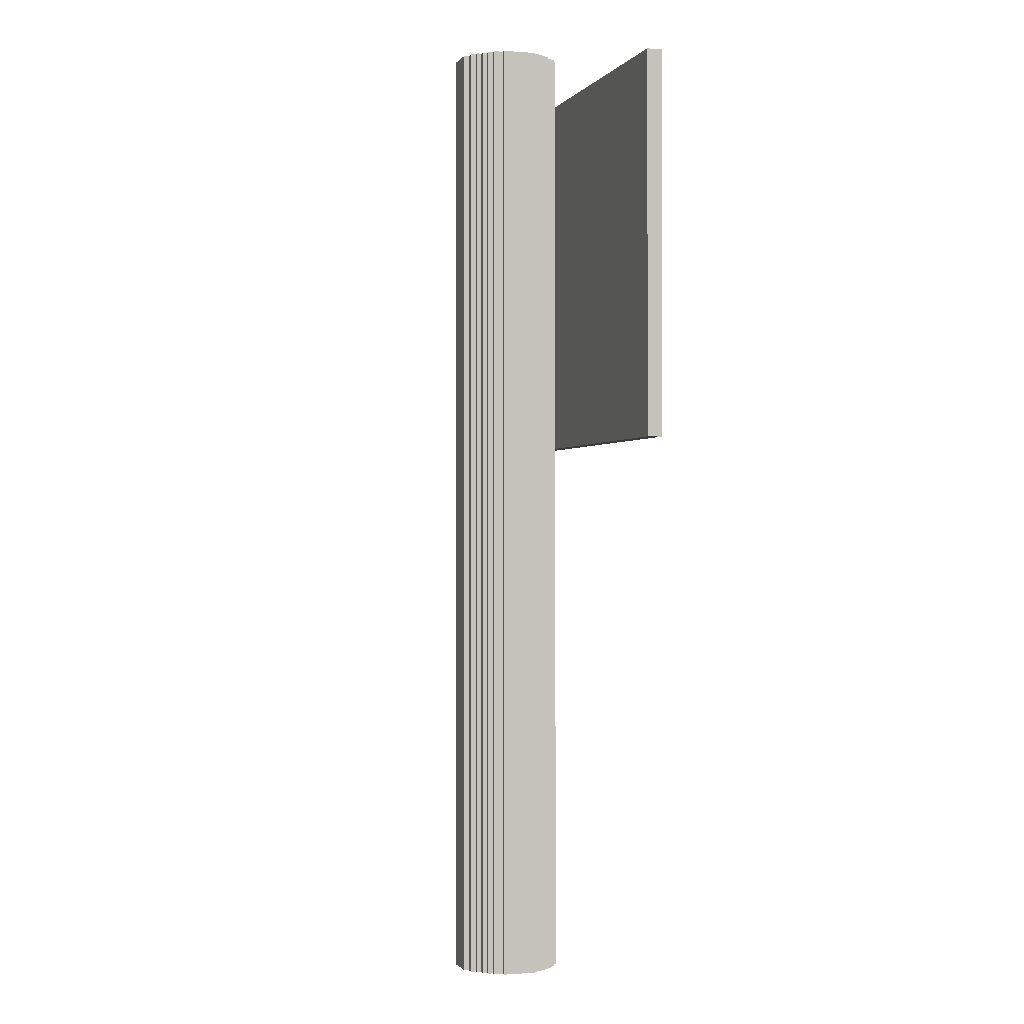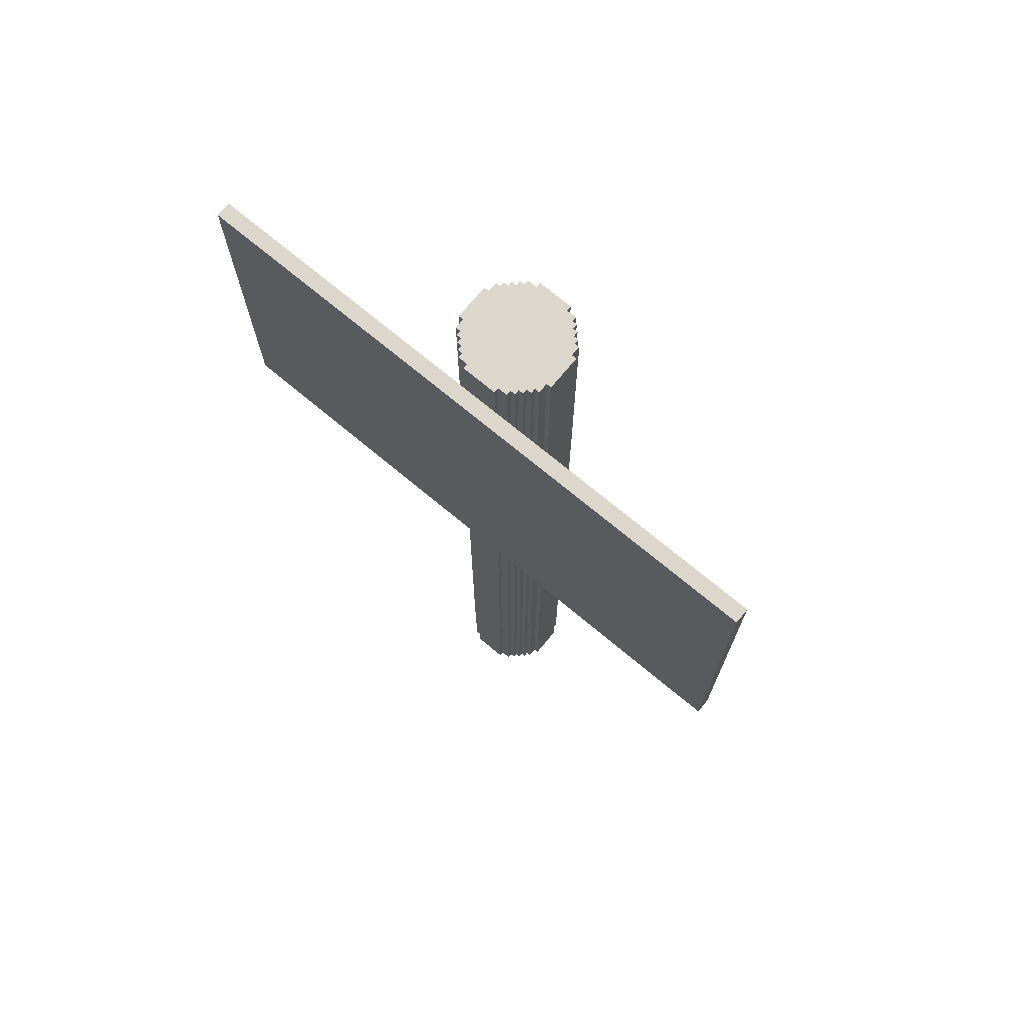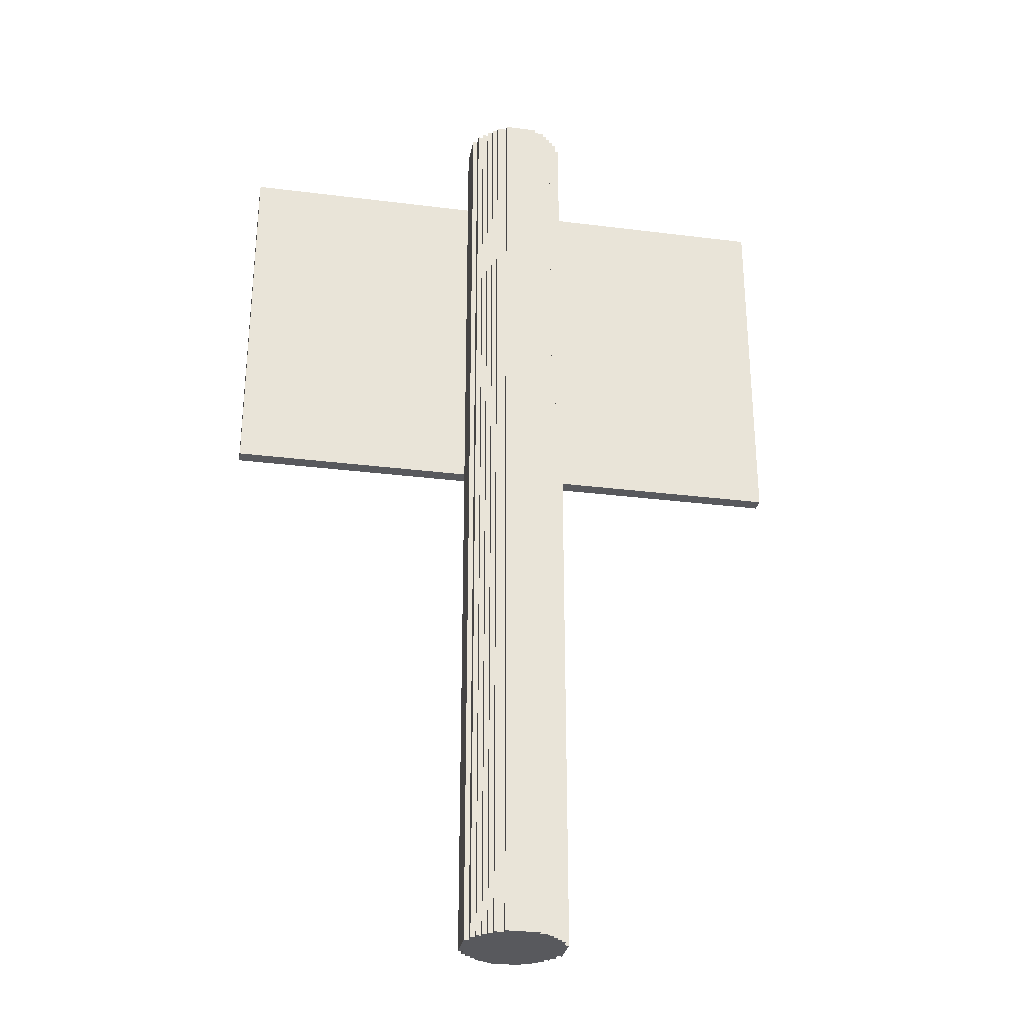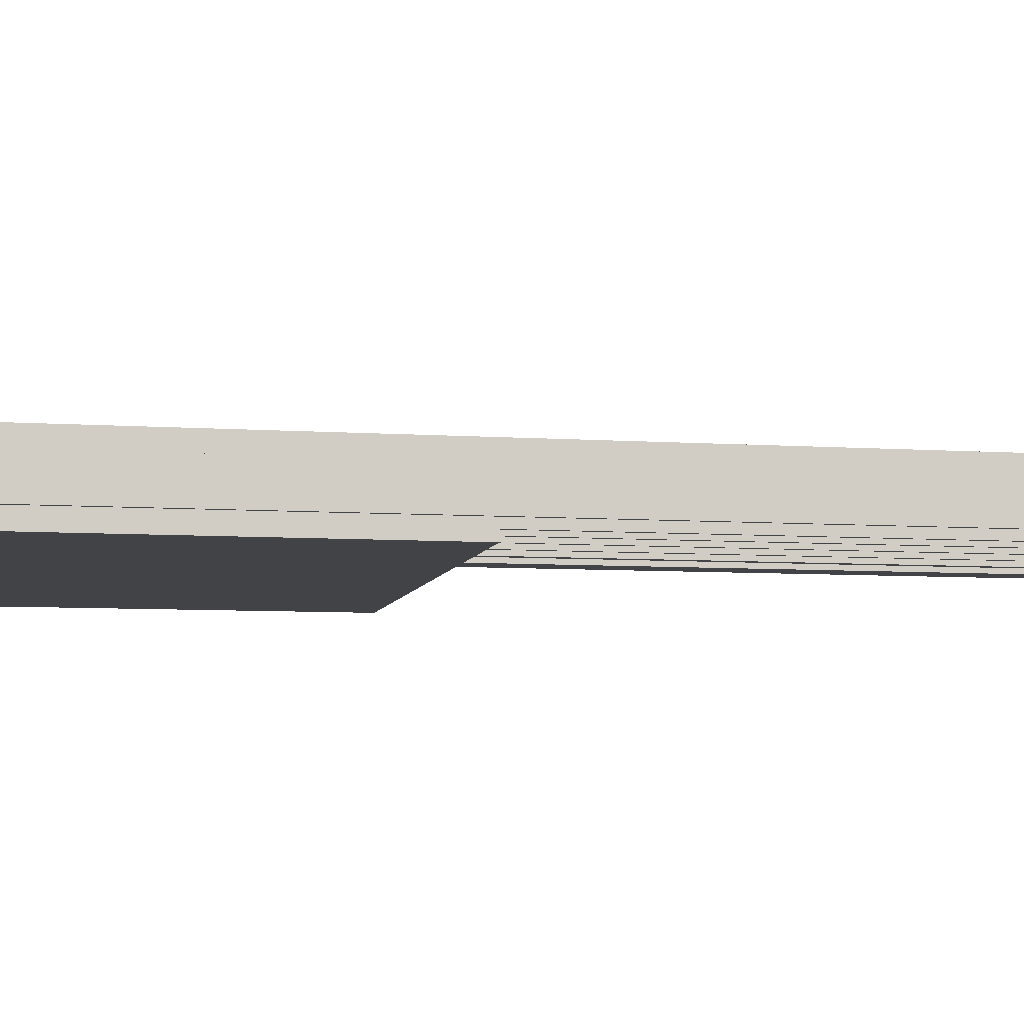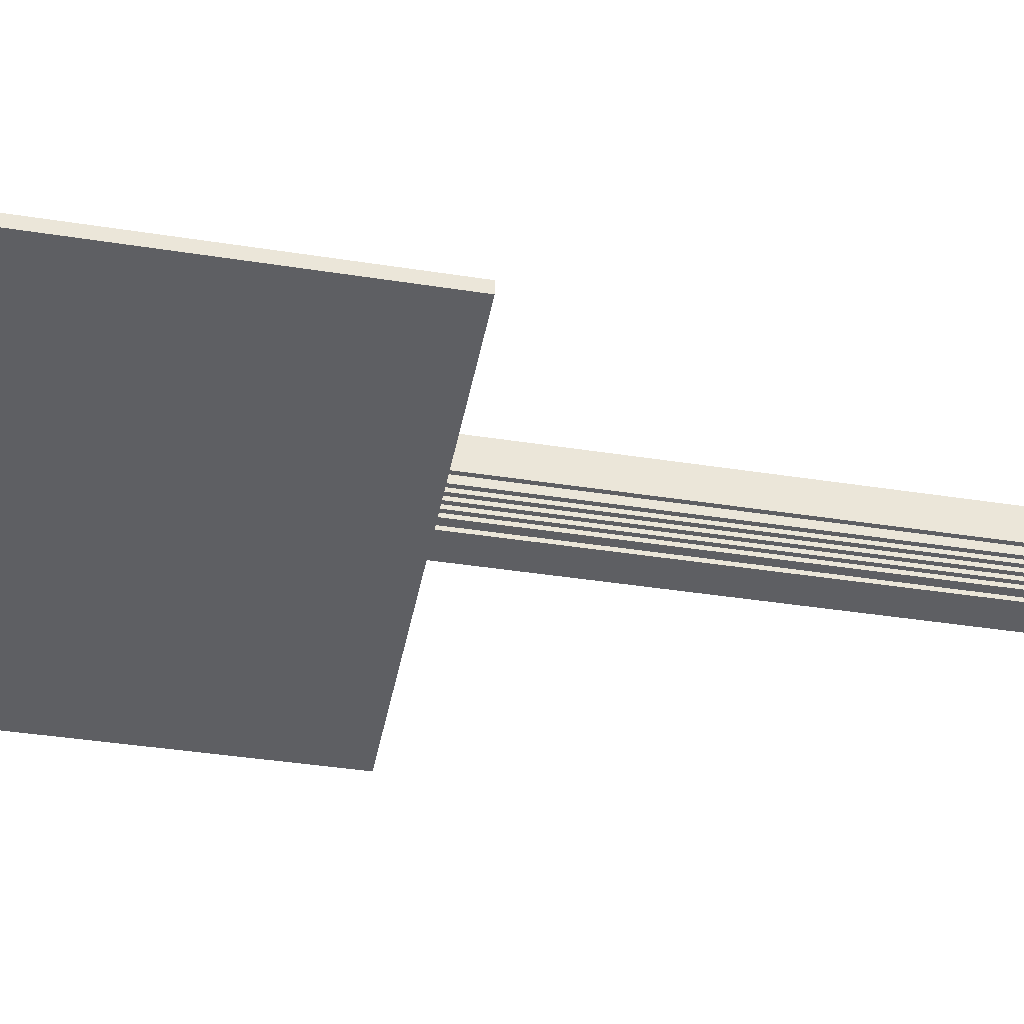
<metadata>
{"format":"obj","ext":"obj","renderer":"f3d","projection":"perspective","resolution":1024,"background":"white","views":[{"elev":-0.8,"azim":72.8,"up":"+Y"},{"elev":72.8,"azim":-140.3,"up":"+Y"},{"elev":-29.9,"azim":-10.4,"up":"+Y"},{"elev":-7.0,"azim":-101.4,"up":"+Z"},{"elev":-41.2,"azim":-100.7,"up":"+Z"}]}
</metadata>
<code>
o
v -6.2 11.4 -2.2
v -6.2 11.4 -1.9
v -6.2 19 -2.2
v -6.2 19 -1.9
v -1.2 0 -1.2
v -1.2 0 -0.5
v -1.2 20 -1.2
v -1.2 20 -0.5
v -1.1 0 -1.4
v -1.1 0 -1.2
v -1.1 0 -0.5
v -1.1 0 -0.3
v -1.1 20 -1.4
v -1.1 20 -1.2
v -1.1 20 -0.5
v -1.1 20 -0.3
v -1 0 -1.5
v -1 0 -1.4
v -1 0 -0.3
v -1 0 -0.2
v -1 20 -1.5
v -1 20 -1.4
v -1 20 -0.3
v -1 20 -0.2
v -0.9 0 -1.6
v -0.9 0 -1.5
v -0.9 0 -0.2
v -0.9 0 -0.1
v -0.9 20 -1.6
v -0.9 20 -1.5
v -0.9 20 -0.2
v -0.9 20 -0.1
v -0.8 0 -1.7
v -0.8 0 -1.6
v -0.8 0 -0.1
v -0.8 0 -2.384e-07
v -0.8 20 -1.7
v -0.8 20 -1.6
v -0.8 20 -0.1
v -0.8 20 -2.384e-07
v -0.7 0 -1.8
v -0.7 0 -1.7
v -0.7 0 -2.384e-07
v -0.7 0 0.1
v -0.7 20 -1.8
v -0.7 20 -1.7
v -0.7 20 -2.384e-07
v -0.7 20 0.1
v -0.5 0 -1.9
v -0.5 0 -1.8
v -0.5 0 0.1
v -0.5 0 0.2
v -0.5 11.4 -1.9
v -0.5 19 -1.9
v -0.5 20 -1.9
v -0.5 20 -1.8
v -0.5 20 0.1
v -0.5 20 0.2
v 0.2 0 -1.9
v 0.2 0 -1.8
v 0.2 0 0.1
v 0.2 0 0.2
v 0.2 11.4 -1.9
v 0.2 19 -1.9
v 0.2 20 -1.9
v 0.2 20 -1.8
v 0.2 20 0.1
v 0.2 20 0.2
v 0.4 0 -1.8
v 0.4 0 -1.7
v 0.4 0 -2.384e-07
v 0.4 0 0.1
v 0.4 20 -1.8
v 0.4 20 -1.7
v 0.4 20 -2.384e-07
v 0.4 20 0.1
v 0.5 0 -1.7
v 0.5 0 -1.6
v 0.5 0 -0.1
v 0.5 0 -2.384e-07
v 0.5 20 -1.7
v 0.5 20 -1.6
v 0.5 20 -0.1
v 0.5 20 -2.384e-07
v 0.6 0 -1.6
v 0.6 0 -1.5
v 0.6 0 -0.2
v 0.6 0 -0.1
v 0.6 20 -1.6
v 0.6 20 -1.5
v 0.6 20 -0.2
v 0.6 20 -0.1
v 0.7 0 -1.5
v 0.7 0 -1.4
v 0.7 0 -0.3
v 0.7 0 -0.2
v 0.7 20 -1.5
v 0.7 20 -1.4
v 0.7 20 -0.3
v 0.7 20 -0.2
v 0.8 0 -1.4
v 0.8 0 -1.2
v 0.8 0 -0.5
v 0.8 0 -0.3
v 0.8 20 -1.4
v 0.8 20 -1.2
v 0.8 20 -0.5
v 0.8 20 -0.3
v 0.9 0 -1.2
v 0.9 0 -0.5
v 0.9 20 -1.2
v 0.9 20 -0.5
v 5.9 11.4 -2.2
v 5.9 11.4 -1.9
v 5.9 19 -2.2
v 5.9 19 -1.9
v -6.2 11.4 -2.2
v -6.2 19 -2.2
v -2.4 12.6 -2.2
v -2.4 17.1 -2.2
v -1.7 14.7 -2.2
v -1.7 16.1 -2.2
v -1.3 13.3 -2.2
v -1.3 14.5 -2.2
v -1.3 14.7 -2.2
v -1.3 15.6 -2.2
v -1 13.5 -2.2
v -1 14.2 -2.2
v -0.6 14.7 -2.2
v -0.6 15.6 -2.2
v -0.6 16.1 -2.2
v -0.4 13.5 -2.2
v -0.4 14.2 -2.2
v 0.1 13.5 -2.2
v 0.1 14.2 -2.2
v 0.3 14.7 -2.2
v 0.3 15.6 -2.2
v 0.3 16.1 -2.2
v 0.7 13.5 -2.2
v 0.7 14.2 -2.2
v 1 13.3 -2.2
v 1 14.5 -2.2
v 1 14.7 -2.2
v 1 15.6 -2.2
v 1.4 14.7 -2.2
v 1.4 16.1 -2.2
v 2.1 12.6 -2.2
v 2.1 17.1 -2.2
v 5.9 11.4 -2.2
v 5.9 19 -2.2
v -0.5 0 -1.9
v -0.5 11.4 -1.9
v -0.5 19 -1.9
v -0.5 20 -1.9
v 0.2 0 -1.9
v 0.2 11.4 -1.9
v 0.2 19 -1.9
v 0.2 20 -1.9
v -0.7 0 -1.8
v -0.7 20 -1.8
v -0.5 0 -1.8
v -0.5 20 -1.8
v 0.2 0 -1.8
v 0.2 20 -1.8
v 0.4 0 -1.8
v 0.4 20 -1.8
v -0.8 0 -1.7
v -0.8 20 -1.7
v -0.7 0 -1.7
v -0.7 20 -1.7
v 0.4 0 -1.7
v 0.4 20 -1.7
v 0.5 0 -1.7
v 0.5 20 -1.7
v -0.9 0 -1.6
v -0.9 20 -1.6
v -0.8 0 -1.6
v -0.8 20 -1.6
v 0.5 0 -1.6
v 0.5 20 -1.6
v 0.6 0 -1.6
v 0.6 20 -1.6
v -1 0 -1.5
v -1 20 -1.5
v -0.9 0 -1.5
v -0.9 20 -1.5
v 0.6 0 -1.5
v 0.6 20 -1.5
v 0.7 0 -1.5
v 0.7 20 -1.5
v -1.1 0 -1.4
v -1.1 20 -1.4
v -1 0 -1.4
v -1 20 -1.4
v 0.7 0 -1.4
v 0.7 20 -1.4
v 0.8 0 -1.4
v 0.8 20 -1.4
v -1.2 0 -1.2
v -1.2 20 -1.2
v -1.1 0 -1.2
v -1.1 20 -1.2
v 0.8 0 -1.2
v 0.8 20 -1.2
v 0.9 0 -1.2
v 0.9 20 -1.2
v -6.2 11.4 -1.9
v -6.2 19 -1.9
v -0.5 11.4 -1.9
v -0.5 19 -1.9
v 0.2 11.4 -1.9
v 0.2 19 -1.9
v 5.9 11.4 -1.9
v 5.9 19 -1.9
v -1.2 0 -0.5
v -1.2 20 -0.5
v -1.1 0 -0.5
v -1.1 20 -0.5
v 0.8 0 -0.5
v 0.8 20 -0.5
v 0.9 0 -0.5
v 0.9 20 -0.5
v -1.1 0 -0.3
v -1.1 20 -0.3
v -1 0 -0.3
v -1 20 -0.3
v 0.7 0 -0.3
v 0.7 20 -0.3
v 0.8 0 -0.3
v 0.8 20 -0.3
v -1 0 -0.2
v -1 20 -0.2
v -0.9 0 -0.2
v -0.9 20 -0.2
v 0.6 0 -0.2
v 0.6 20 -0.2
v 0.7 0 -0.2
v 0.7 20 -0.2
v -0.9 0 -0.1
v -0.9 20 -0.1
v -0.8 0 -0.1
v -0.8 20 -0.1
v 0.5 0 -0.1
v 0.5 20 -0.1
v 0.6 0 -0.1
v 0.6 20 -0.1
v -0.8 0 -2.384e-07
v -0.8 20 -2.384e-07
v -0.7 0 -2.384e-07
v -0.7 20 -2.384e-07
v 0.4 0 -2.384e-07
v 0.4 20 -2.384e-07
v 0.5 0 -2.384e-07
v 0.5 20 -2.384e-07
v -0.7 0 0.1
v -0.7 20 0.1
v -0.5 0 0.1
v -0.5 20 0.1
v 0.2 0 0.1
v 0.2 20 0.1
v 0.4 0 0.1
v 0.4 20 0.1
v -0.5 0 0.2
v -0.5 20 0.2
v 0.2 0 0.2
v 0.2 20 0.2
v -0.5 0 -1.9
v 0.2 0 -1.9
v -0.7 0 -1.8
v -0.5 0 -1.8
v 0.2 0 -1.8
v 0.4 0 -1.8
v -0.8 0 -1.7
v -0.7 0 -1.7
v 0.4 0 -1.7
v 0.5 0 -1.7
v -0.9 0 -1.6
v -0.8 0 -1.6
v 0.5 0 -1.6
v 0.6 0 -1.6
v -1 0 -1.5
v -0.9 0 -1.5
v 0.6 0 -1.5
v 0.7 0 -1.5
v -1.1 0 -1.4
v -1 0 -1.4
v 0.7 0 -1.4
v 0.8 0 -1.4
v -1.2 0 -1.2
v -1.1 0 -1.2
v 0.8 0 -1.2
v 0.9 0 -1.2
v -1.2 0 -0.5
v -1.1 0 -0.5
v 0.8 0 -0.5
v 0.9 0 -0.5
v -1.1 0 -0.3
v -1 0 -0.3
v 0.7 0 -0.3
v 0.8 0 -0.3
v -1 0 -0.2
v -0.9 0 -0.2
v 0.6 0 -0.2
v 0.7 0 -0.2
v -0.9 0 -0.1
v -0.8 0 -0.1
v 0.5 0 -0.1
v 0.6 0 -0.1
v -0.8 0 -2.384e-07
v -0.7 0 -2.384e-07
v 0.4 0 -2.384e-07
v 0.5 0 -2.384e-07
v -0.7 0 0.1
v -0.5 0 0.1
v 0.2 0 0.1
v 0.4 0 0.1
v -0.5 0 0.2
v 0.2 0 0.2
v -6.2 11.4 -2.2
v 5.9 11.4 -2.2
v -6.2 11.4 -1.9
v -0.5 11.4 -1.9
v 0.2 11.4 -1.9
v 5.9 11.4 -1.9
v -6.2 19 -2.2
v 5.9 19 -2.2
v -6.2 19 -1.9
v -0.5 19 -1.9
v 0.2 19 -1.9
v 5.9 19 -1.9
v -0.5 20 -1.9
v 0.2 20 -1.9
v -0.7 20 -1.8
v -0.5 20 -1.8
v 0.2 20 -1.8
v 0.4 20 -1.8
v -0.8 20 -1.7
v -0.7 20 -1.7
v 0.4 20 -1.7
v 0.5 20 -1.7
v -0.9 20 -1.6
v -0.8 20 -1.6
v 0.5 20 -1.6
v 0.6 20 -1.6
v -1 20 -1.5
v -0.9 20 -1.5
v 0.6 20 -1.5
v 0.7 20 -1.5
v -1.1 20 -1.4
v -1 20 -1.4
v 0.7 20 -1.4
v 0.8 20 -1.4
v -1.2 20 -1.2
v -1.1 20 -1.2
v 0.8 20 -1.2
v 0.9 20 -1.2
v -1.2 20 -0.5
v -1.1 20 -0.5
v 0.8 20 -0.5
v 0.9 20 -0.5
v -1.1 20 -0.3
v -1 20 -0.3
v 0.7 20 -0.3
v 0.8 20 -0.3
v -1 20 -0.2
v -0.9 20 -0.2
v 0.6 20 -0.2
v 0.7 20 -0.2
v -0.9 20 -0.1
v -0.8 20 -0.1
v 0.5 20 -0.1
v 0.6 20 -0.1
v -0.8 20 -2.384e-07
v -0.7 20 -2.384e-07
v 0.4 20 -2.384e-07
v 0.5 20 -2.384e-07
v -0.7 20 0.1
v -0.5 20 0.1
v 0.2 20 0.1
v 0.4 20 0.1
v -0.5 20 0.2
v 0.2 20 0.2
f 1 2 3
f 3 2 4
f 5 6 7
f 7 6 8
f 9 10 13
f 13 10 14
f 11 12 15
f 15 12 16
f 17 18 21
f 21 18 22
f 19 20 23
f 23 20 24
f 25 26 29
f 29 26 30
f 27 28 31
f 31 28 32
f 33 34 37
f 37 34 38
f 35 36 39
f 39 36 40
f 41 42 45
f 45 42 46
f 43 44 47
f 47 44 48
f 49 50 53
f 53 50 54
f 54 50 55
f 55 50 56
f 51 52 57
f 57 52 58
f 63 60 59
f 64 60 63
f 65 60 64
f 66 60 65
f 67 62 61
f 68 62 67
f 73 70 69
f 74 70 73
f 75 72 71
f 76 72 75
f 81 78 77
f 82 78 81
f 83 80 79
f 84 80 83
f 89 86 85
f 90 86 89
f 91 88 87
f 92 88 91
f 97 94 93
f 98 94 97
f 99 96 95
f 100 96 99
f 105 102 101
f 106 102 105
f 107 104 103
f 108 104 107
f 111 110 109
f 112 110 111
f 115 114 113
f 116 114 115
f 117 118 119
f 119 118 120
f 119 120 121
f 121 120 122
f 119 121 123
f 123 121 124
f 121 122 125
f 124 121 125
f 125 122 126
f 123 124 127
f 127 124 128
f 124 125 129
f 125 126 129
f 126 122 130
f 129 126 130
f 122 120 131
f 130 122 131
f 127 128 132
f 123 127 132
f 128 124 133
f 132 128 133
f 123 132 134
f 132 133 134
f 133 124 135
f 134 133 135
f 129 130 136
f 124 129 136
f 130 131 136
f 136 131 137
f 131 120 138
f 137 131 138
f 134 135 139
f 123 134 139
f 135 124 140
f 139 135 140
f 123 139 141
f 119 123 141
f 139 140 141
f 140 124 142
f 141 140 142
f 124 136 142
f 136 137 143
f 142 136 143
f 137 138 144
f 143 137 144
f 141 142 145
f 142 143 145
f 143 144 145
f 138 120 146
f 145 144 146
f 144 138 146
f 117 119 147
f 119 141 147
f 145 146 147
f 141 145 147
f 146 120 148
f 147 146 148
f 120 118 148
f 117 147 149
f 147 148 149
f 148 118 150
f 149 148 150
f 151 152 155
f 155 152 156
f 153 154 157
f 157 154 158
f 159 160 161
f 161 160 162
f 163 164 165
f 165 164 166
f 167 168 169
f 169 168 170
f 171 172 173
f 173 172 174
f 175 176 177
f 177 176 178
f 179 180 181
f 181 180 182
f 183 184 185
f 185 184 186
f 187 188 189
f 189 188 190
f 191 192 193
f 193 192 194
f 195 196 197
f 197 196 198
f 199 200 201
f 201 200 202
f 203 204 205
f 205 204 206
f 209 208 207
f 210 208 209
f 213 212 211
f 214 212 213
f 217 216 215
f 218 216 217
f 221 220 219
f 222 220 221
f 225 224 223
f 226 224 225
f 229 228 227
f 230 228 229
f 233 232 231
f 234 232 233
f 237 236 235
f 238 236 237
f 241 240 239
f 242 240 241
f 245 244 243
f 246 244 245
f 249 248 247
f 250 248 249
f 253 252 251
f 254 252 253
f 257 256 255
f 258 256 257
f 261 260 259
f 262 260 261
f 265 264 263
f 266 264 265
f 267 268 270
f 270 268 271
f 269 270 274
f 271 272 274
f 270 271 274
f 274 272 275
f 273 274 278
f 275 276 278
f 274 275 278
f 278 276 279
f 277 278 282
f 279 280 282
f 278 279 282
f 282 280 283
f 281 282 286
f 283 284 286
f 282 283 286
f 286 284 287
f 285 286 290
f 287 288 290
f 286 287 290
f 290 288 291
f 289 290 293
f 291 292 293
f 290 291 293
f 293 292 294
f 294 292 295
f 295 292 296
f 294 295 297
f 297 295 298
f 298 295 299
f 299 295 300
f 298 299 301
f 301 299 302
f 302 299 303
f 303 299 304
f 302 303 305
f 305 303 306
f 306 303 307
f 307 303 308
f 306 307 309
f 309 307 310
f 310 307 311
f 311 307 312
f 310 311 313
f 313 311 314
f 314 311 315
f 315 311 316
f 314 315 317
f 317 315 318
f 319 320 321
f 321 320 322
f 322 320 323
f 323 320 324
f 327 326 325
f 328 326 327
f 329 326 328
f 330 326 329
f 334 332 331
f 335 332 334
f 338 334 333
f 338 336 335
f 338 335 334
f 339 336 338
f 342 338 337
f 342 340 339
f 342 339 338
f 343 340 342
f 346 342 341
f 346 344 343
f 346 343 342
f 347 344 346
f 350 346 345
f 350 348 347
f 350 347 346
f 351 348 350
f 354 350 349
f 354 352 351
f 354 351 350
f 355 352 354
f 357 354 353
f 357 356 355
f 357 355 354
f 358 356 357
f 359 356 358
f 360 356 359
f 361 359 358
f 362 359 361
f 363 359 362
f 364 359 363
f 365 363 362
f 366 363 365
f 367 363 366
f 368 363 367
f 369 367 366
f 370 367 369
f 371 367 370
f 372 367 371
f 373 371 370
f 374 371 373
f 375 371 374
f 376 371 375
f 377 375 374
f 378 375 377
f 379 375 378
f 380 375 379
f 381 379 378
f 382 379 381

</code>
